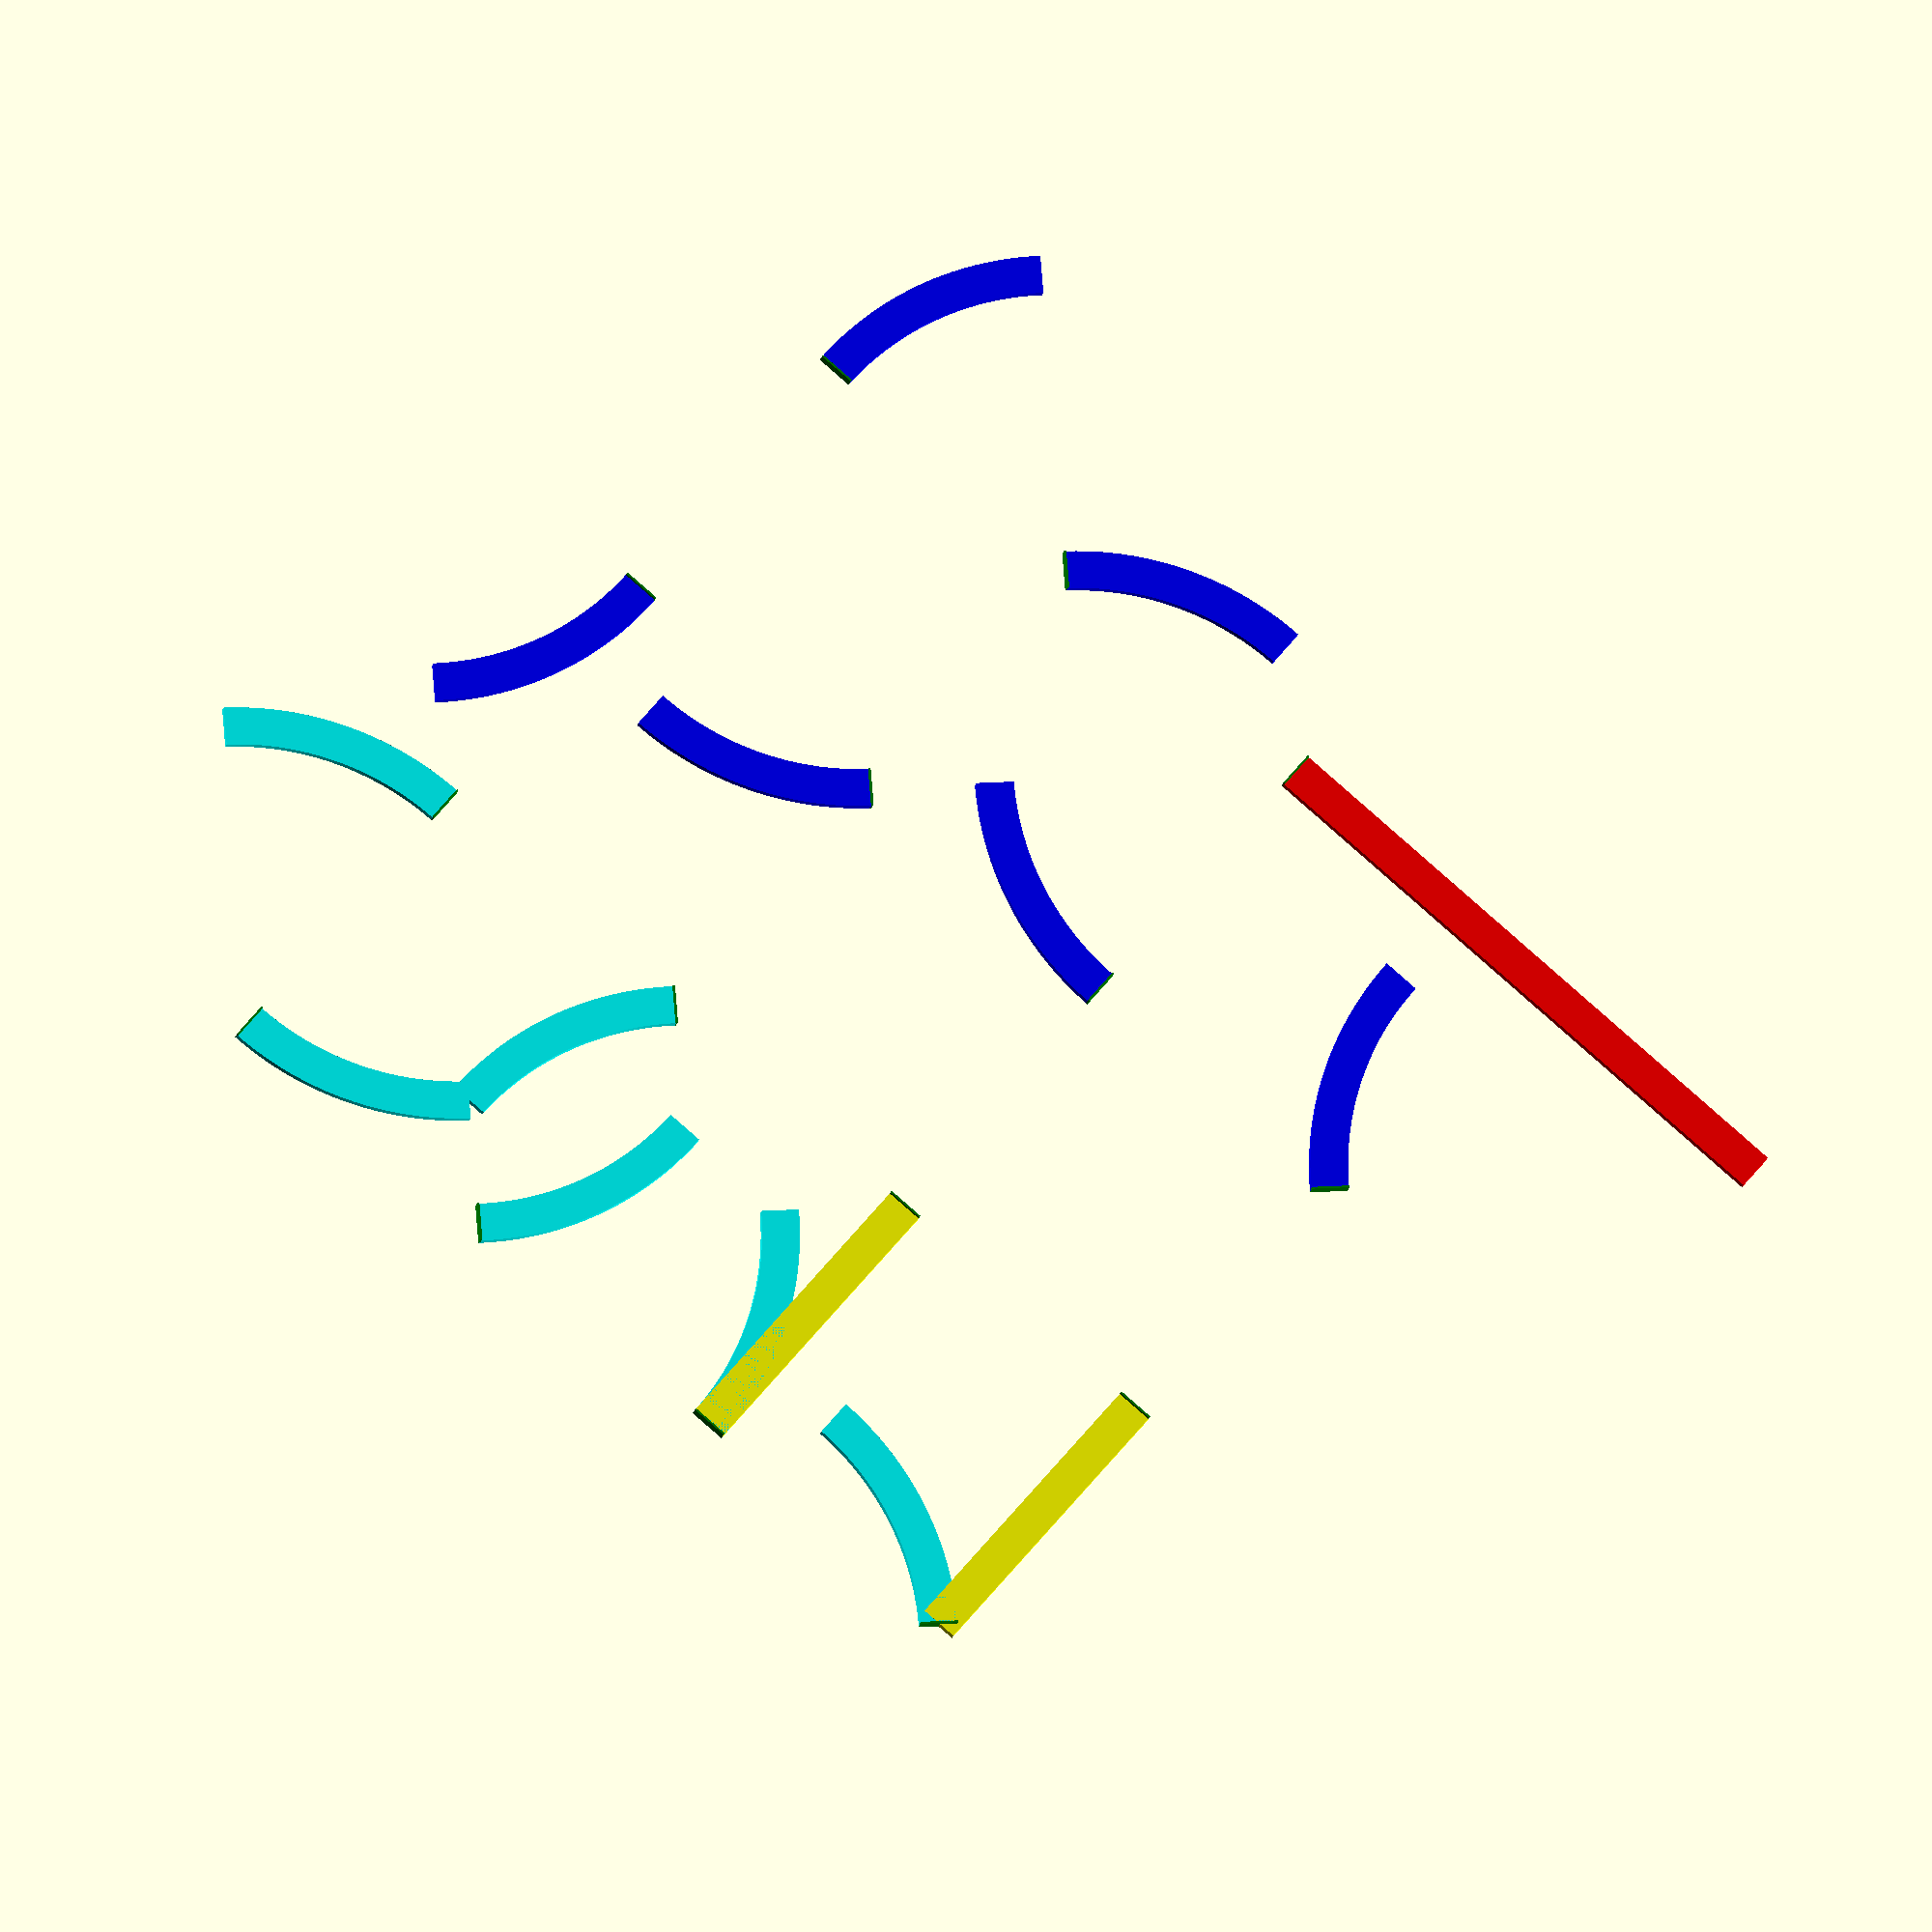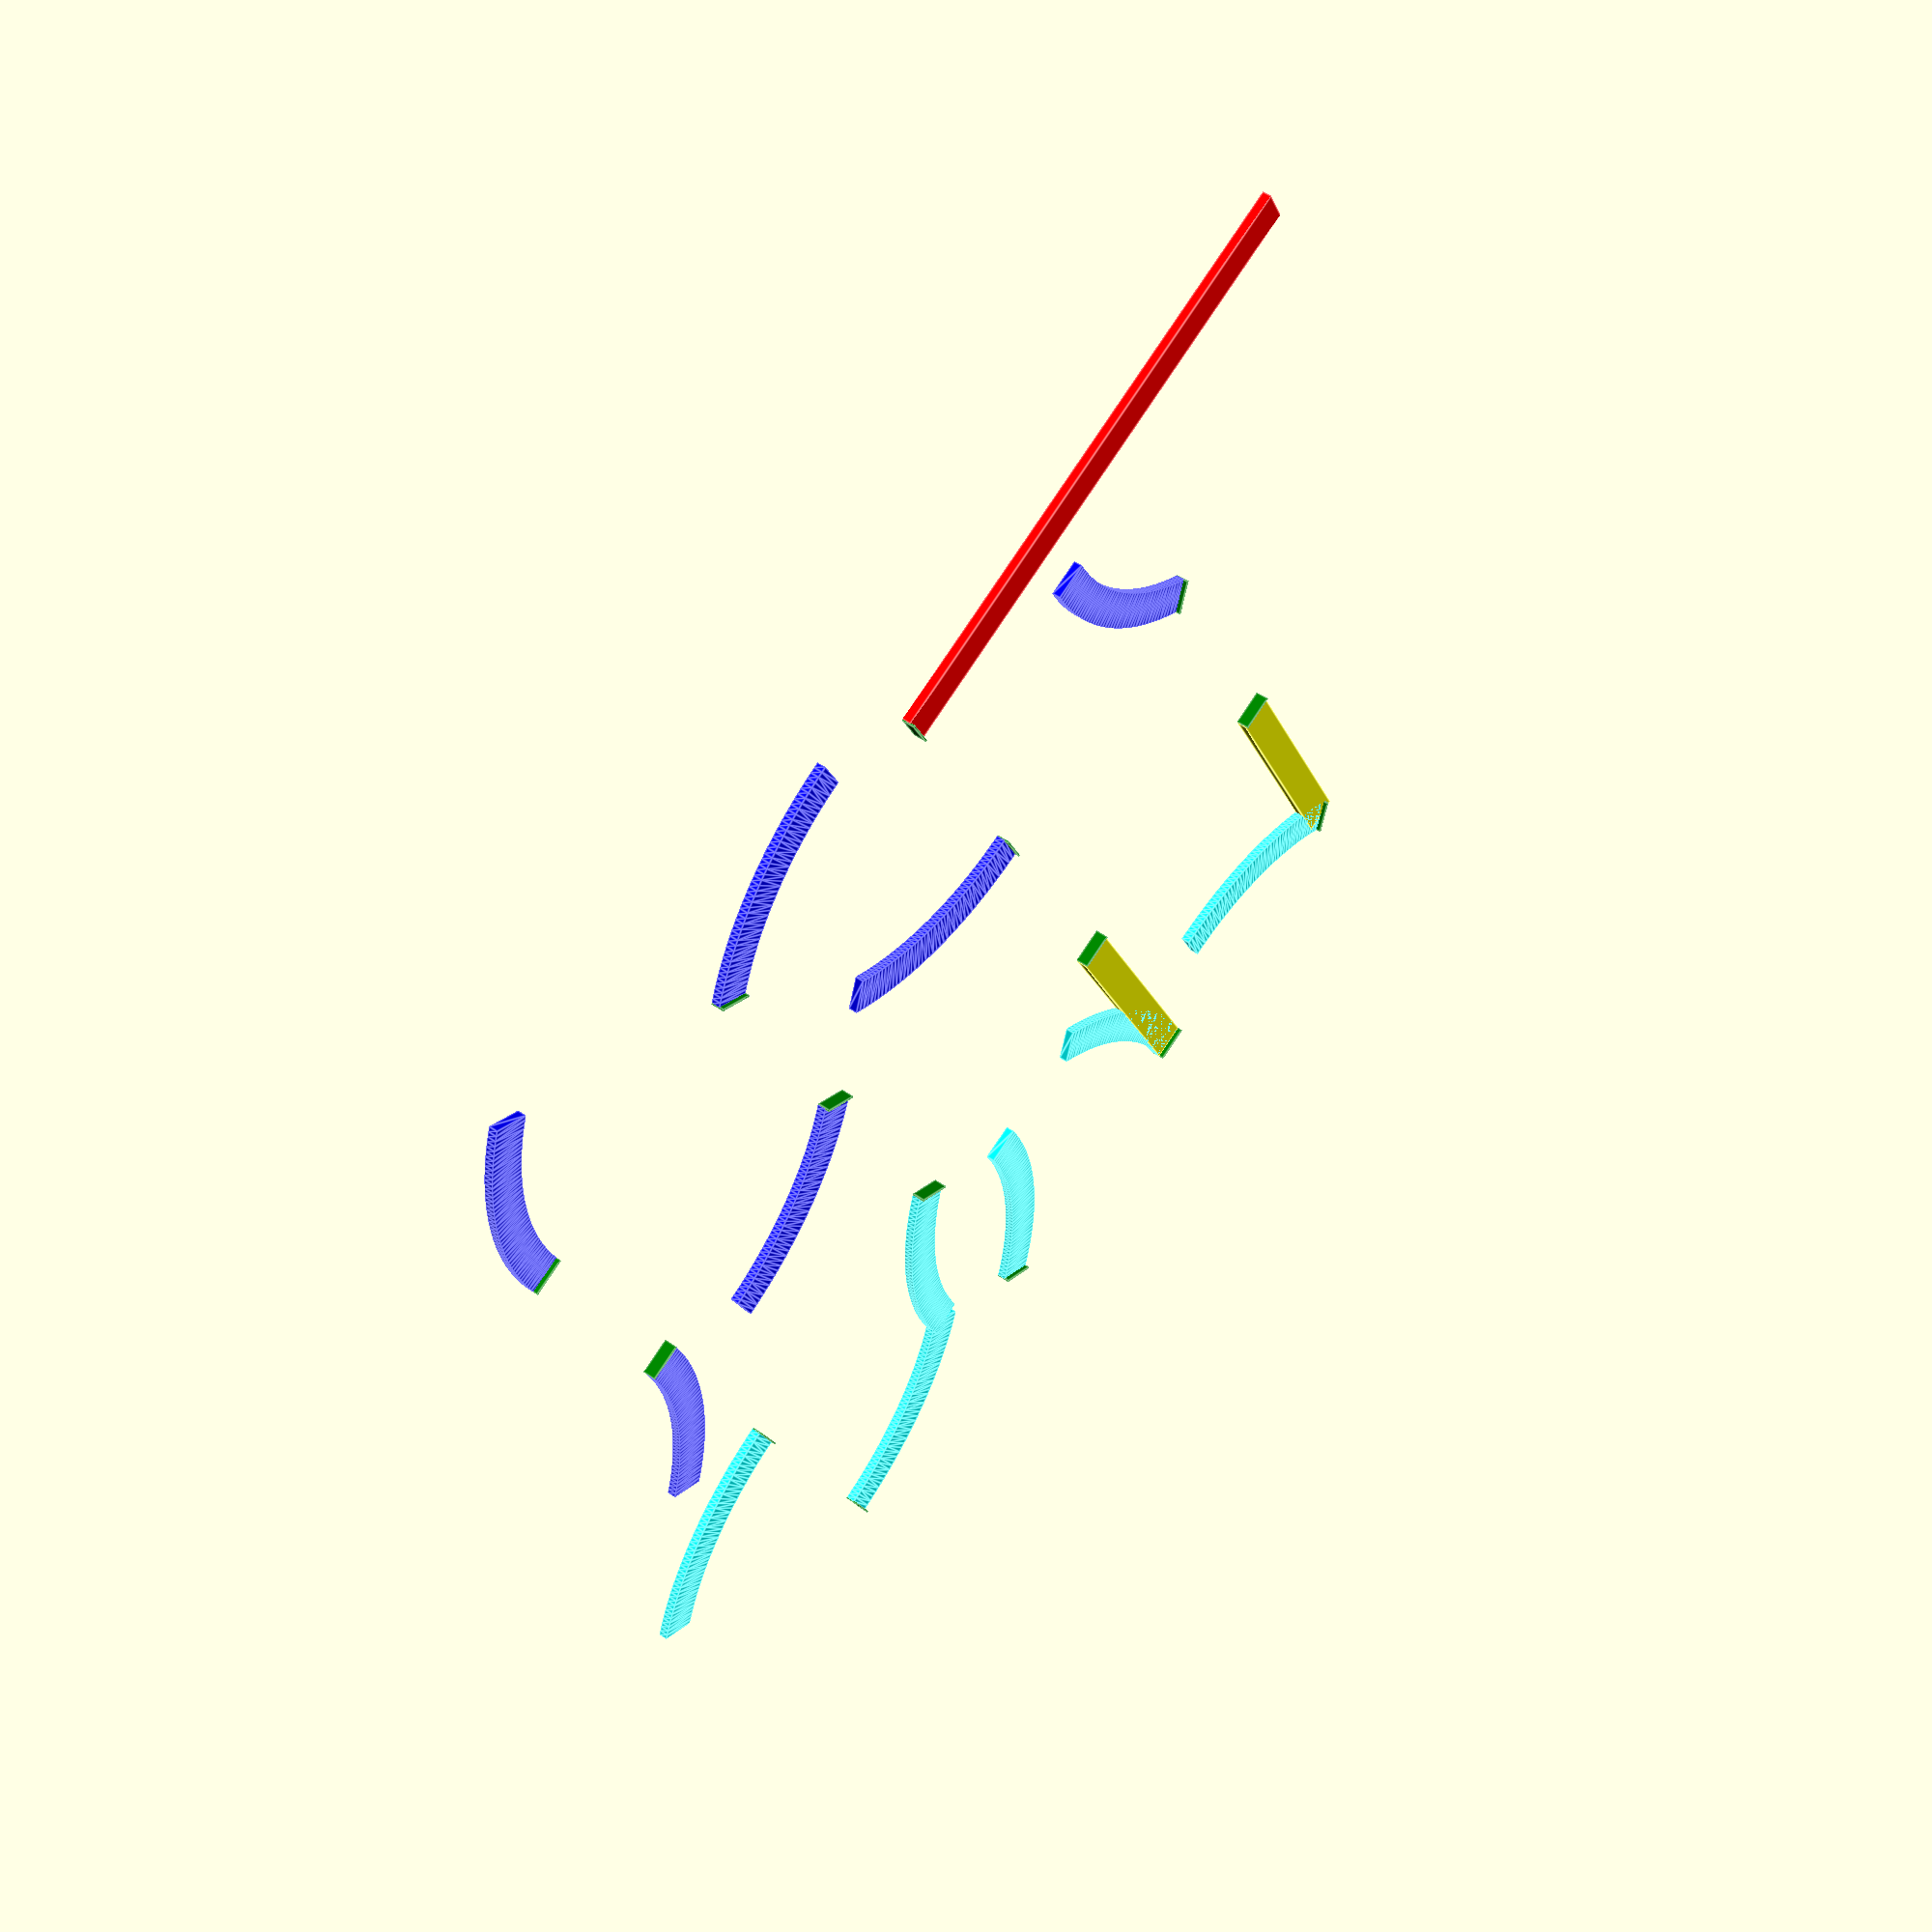
<openscad>
// OpenSCAD file to display all possible layouts of Ikea Lillabo 20-piece basic trainset

layout = ["A", "A", "A", "A", "A", "A", "S", "S", "C", "C", "C", "C", "C", "C", "B"];
track_width = 8;
track_length = 64;
track_height = 2;
curves_in_circle = 8;
half_w = track_width / 2;
p_w = track_length + half_w;
curve_angle = 360 / curves_in_circle;

module straight(start_point=([0,0,0]), angle=0) {
    translate(start_point)
    rotate([0, 0, angle])
    translate([0, -half_w, 0])
    cube([track_length, track_width, track_height]);
}

module a_curve(start_point=([0,0,0]), angle=0) {
    translate(start_point)
    rotate([0, 0, angle])
    translate([0, track_length])
    linear_extrude(track_height) {
        difference() {
            circle(track_length + half_w);
            circle(track_length - half_w);
            polygon([[0, 0], [0, -p_w], [-p_w, -p_w], [-p_w, p_w], [p_w, p_w], [p_w, 0]]);
            polygon([[0, 0], [p_w, 0], [p_w, -p_w]]);
        }
    }
}

module c_curve(start_point=([0,0,0]), angle=0) {
    translate(start_point)
    rotate([0, 0, angle])
    translate([0, -track_length])
    linear_extrude(track_height) {
        difference() {
            circle(track_length + half_w);
            circle(track_length - half_w);
            polygon([[0, 0], [0, p_w], [-p_w, p_w], [-p_w, -p_w], [p_w, -p_w], [p_w, 0]]);
            polygon([[0, 0], [p_w, 0], [p_w, p_w]]);
        }
    }
}

module bridge(start_point=([0,0,0]), angle=0) {
    translate(start_point)
    rotate([0, 0, angle])
    translate([0, -half_w, 0])
    cube([2*track_length, track_width, track_height]);
}

module joint(start_point=([0,0,0]), angle=0) {
    translate(start_point)
    rotate([0, 0, angle])
    translate([-0.2, -half_w, 0])
    cube([0.4, track_width, track_height + 1]);
}

$fa = 1;
$fs = 0.4;

//curr_point = [0, 0, 0];
curr_angle = 0;

sp = [ for (a = [0 : len(layout)-1])
    let (item = layout[a],
         x = track_length * (a % 4),
         y = track_length * floor(a / 4))
    [x, y, 0]];
echo(sp);

th = [ 0, for (a = [0: len(layout)-1])
   let (item = layout[a],
        angle = (item == "A") ? 
            curve_angle
        : (item == "C") ?
            -curve_angle
        : (item == "S") ?
            0
        : (item == "B") ?
            0
        :
            0
        )
        angle];

function sumv(v, i, s=0)  = (i == s ? v[i] : v[i] + sumv(v, i-1, s));

start_angles = [ for (i = [0 : len(th)-1])
    let (angle = sumv(th, i))
    angle];
echo(start_angles);

lengths = [ for (i = [0 : len(layout)-1])
    let (item = layout[i],
         length = (item == "A") ?
            2 * sin(curve_angle/2)
         : (item == "C") ?
            2 * sin(curve_angle/2)
         : (item == "S") ?
            1
         : (item == "B") ?
            2
         :
            undef
        )
        length];
echo(lengths);

for (a = [0 : len(layout)-1])
{
    {
    item = layout[a];
    color("green")
    joint(sp[a], start_angles[a]);
    if (item == "A")
    {
        color("cyan")
        a_curve(sp[a], start_angles[a]);
    }
    else if (item == "C")
    {
        color("blue")
        c_curve(sp[a], start_angles[a]);
    }
    else if (item == "S")
    {
        color("yellow")
        straight(sp[a], start_angles[a]);
    }
    else if (item == "B")
    {
        color("red")
        bridge(sp[a], start_angles[a]);
    }
    }
}

</openscad>
<views>
elev=194.6 azim=220.4 roll=188.8 proj=o view=wireframe
elev=312.6 azim=332.1 roll=309.0 proj=p view=edges
</views>
